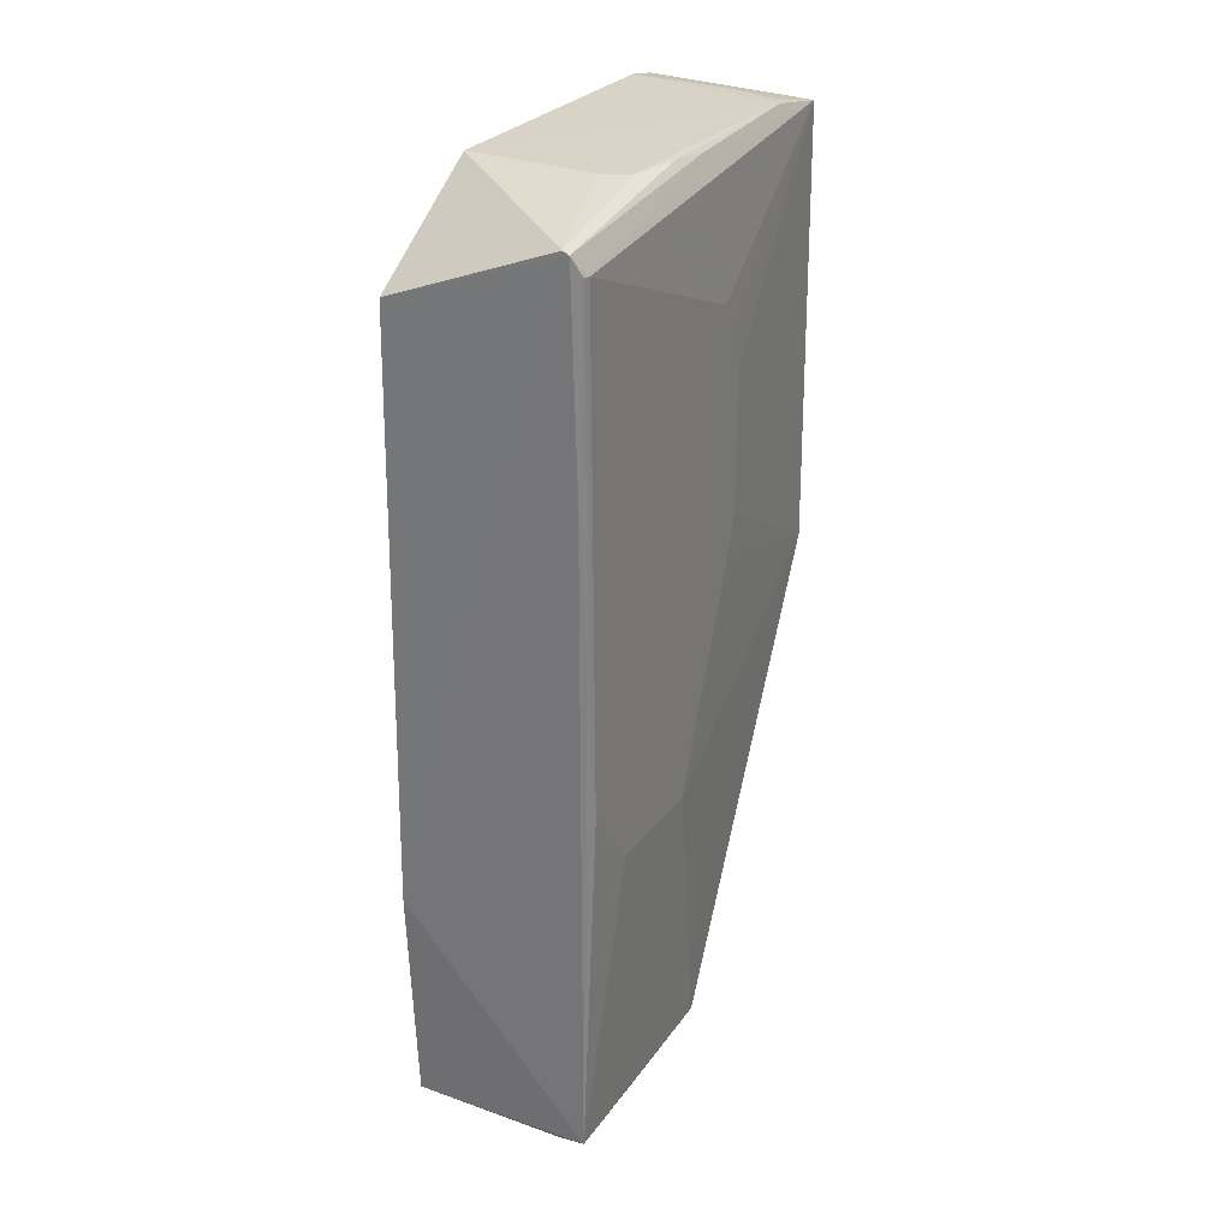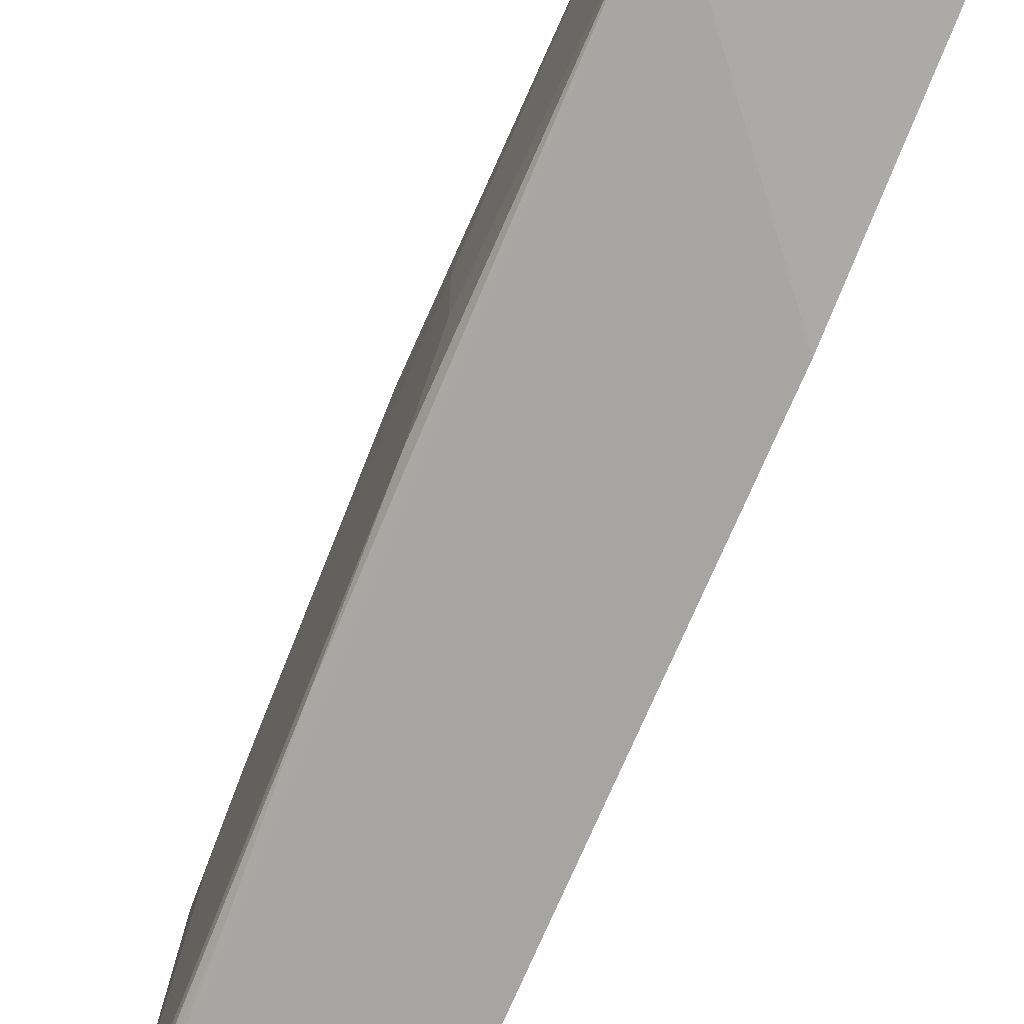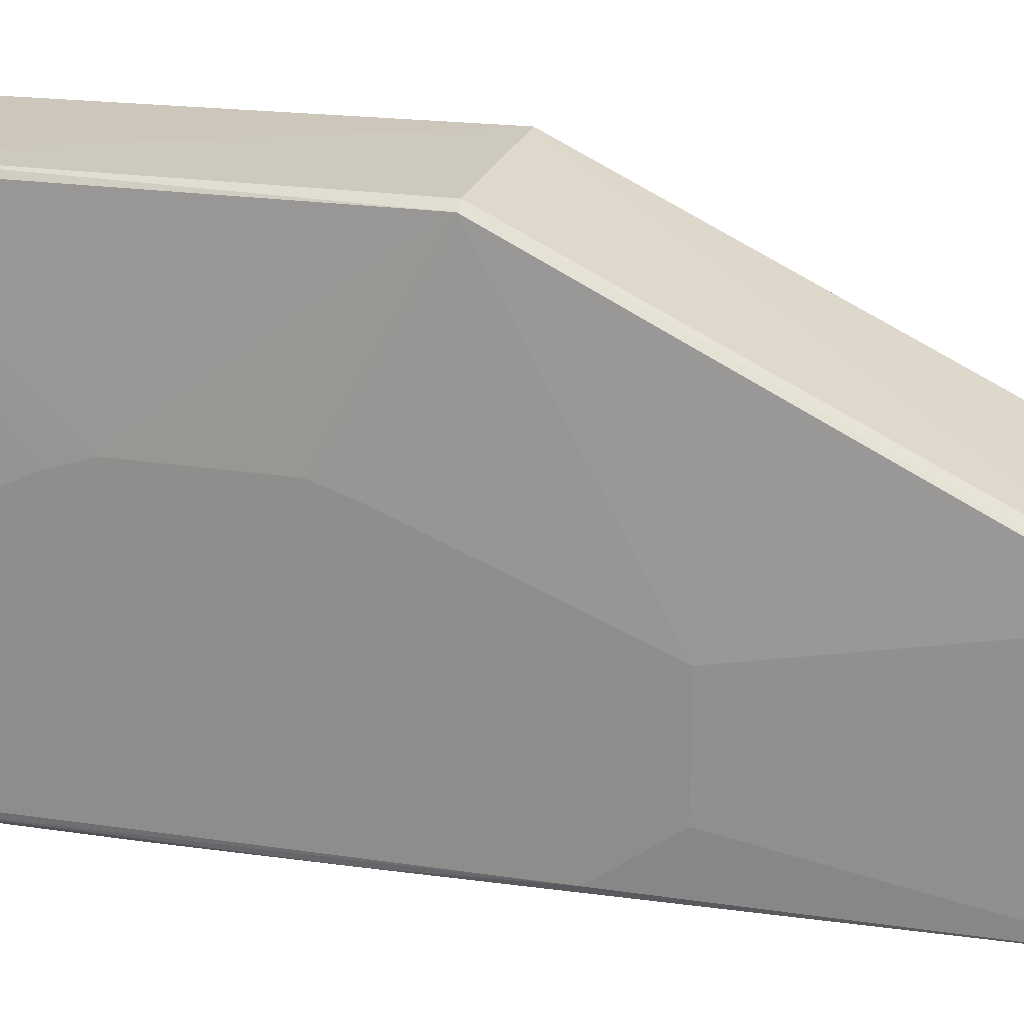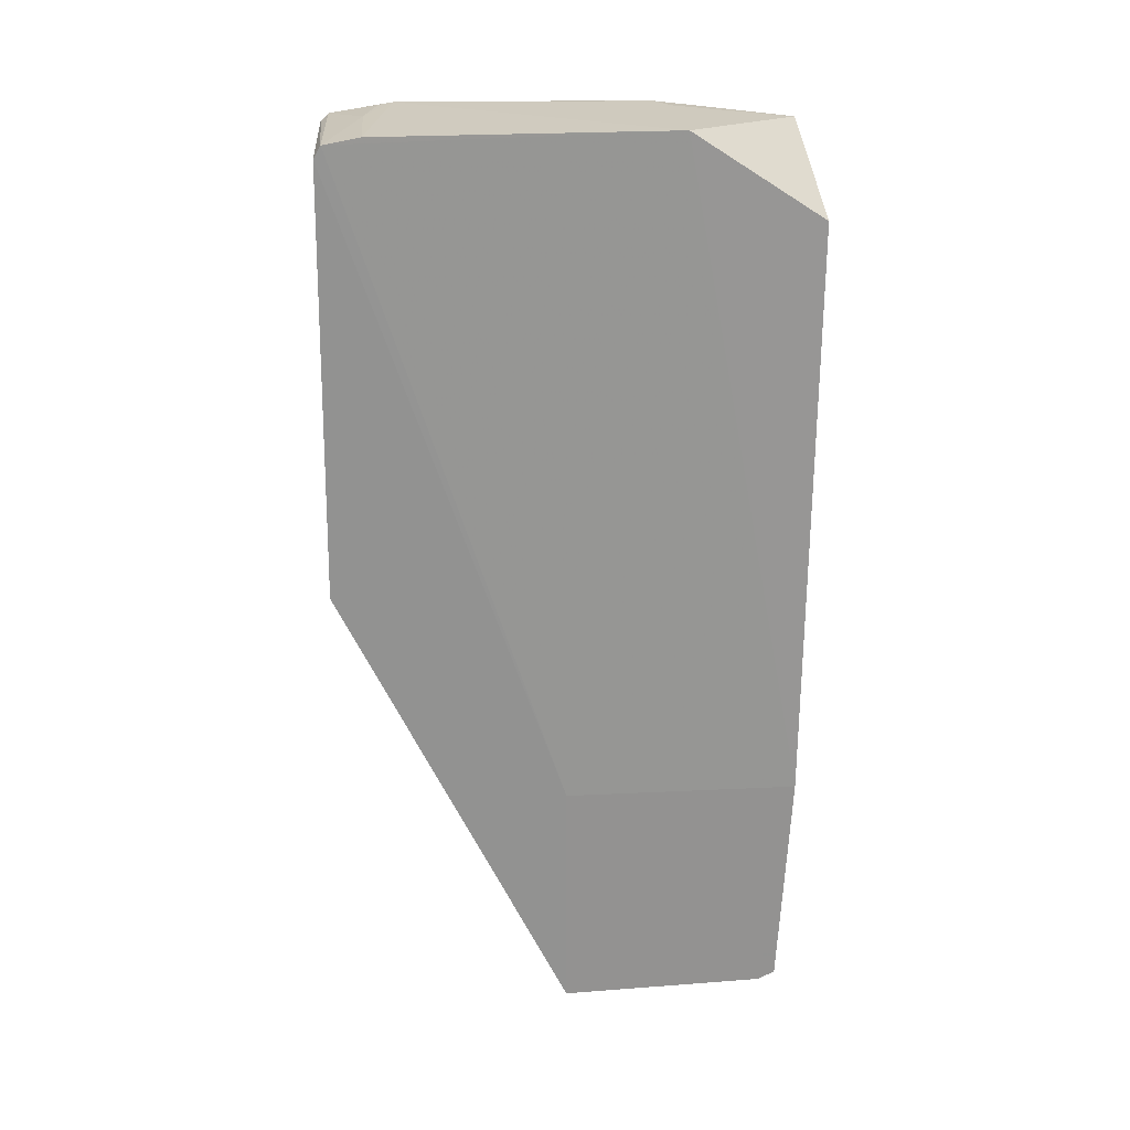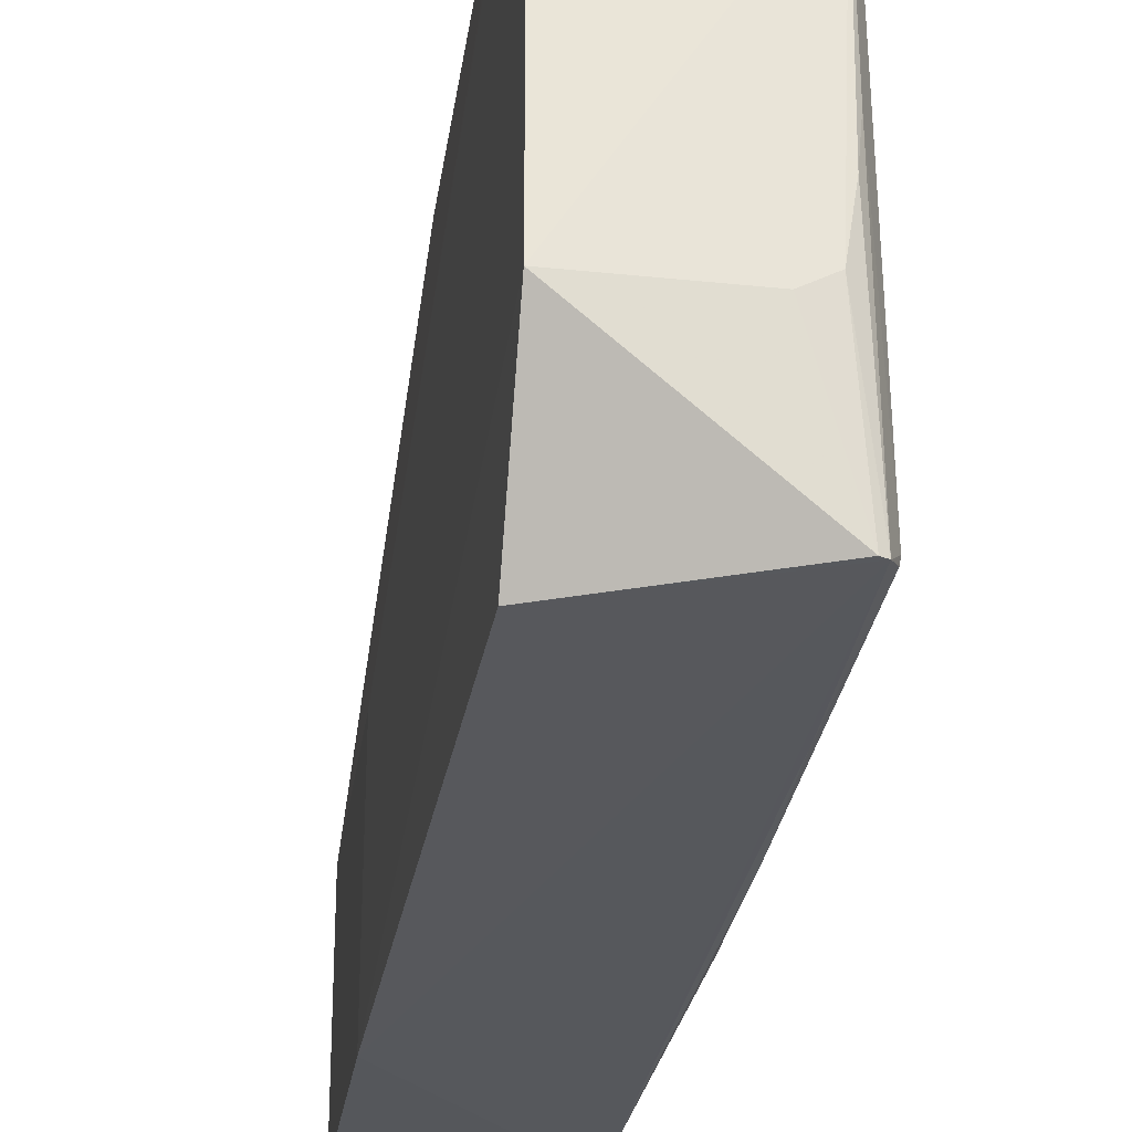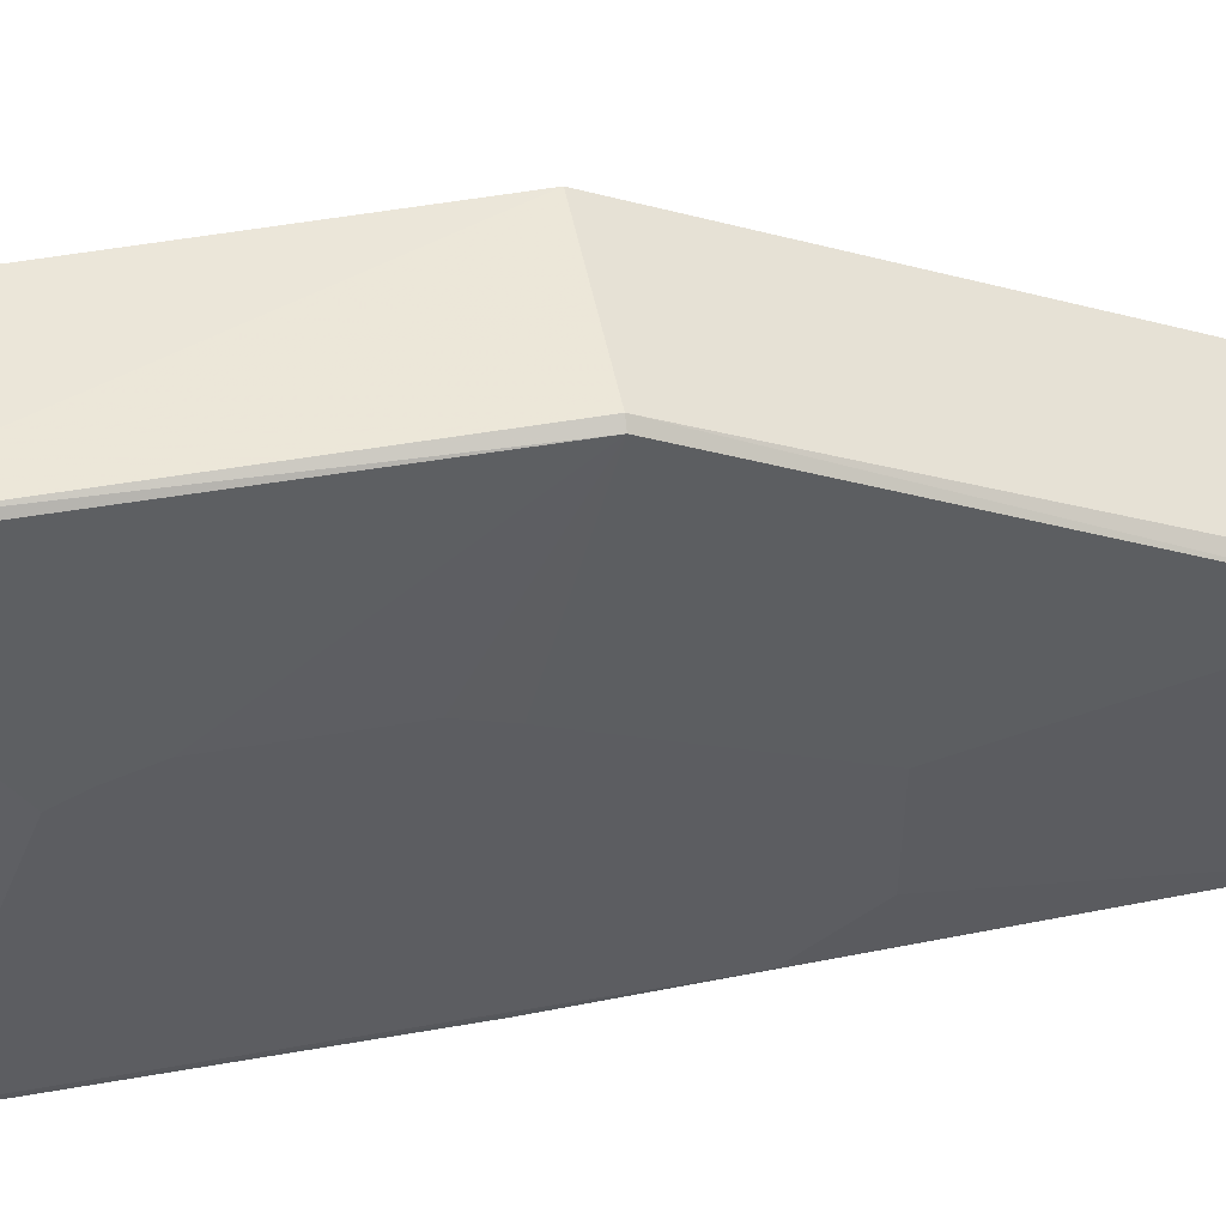
<metadata>
{"format":"obj","ext":"obj","renderer":"f3d","projection":"perspective","resolution":1024,"background":"white","views":[{"elev":28.0,"azim":28.5,"up":"+Z"},{"elev":-72.7,"azim":158.3,"up":"+Y"},{"elev":21.2,"azim":106.0,"up":"+Y"},{"elev":23.9,"azim":-94.6,"up":"+Z"},{"elev":-29.4,"azim":-8.0,"up":"+Y"},{"elev":47.7,"azim":79.0,"up":"+Y"}]}
</metadata>
<code>
v 0.03778 0.02008 0.08405
v 0.03881 -0.02136 0.0812
v 0.03781 7.611e-05 0.002311
v 0.02087 0.000104 5.244e-05
v 0.02217 -0.01024 0.08519
v 0.03777 -0.02067 0.001789
v 0.03728 0.02097 0.0435
v 0.03902 0.003948 0.05261
v 0.03617 -0.00895 0.085
v 0.02216 0.02093 0.08331
v 0.0366 0.0001476 0.000721
v 0.0209 -0.0207 0.001466
v 0.03901 0.001359 0.07206
v 0.03802 0.02037 0.04354
v 0.03905 -0.005128 0.02922
v 0.03745 -0.02203 0.08316
v 0.03725 0.01429 0.08504
v 0.02088 9.609e-05 0.02272
v 0.02217 0.02143 0.04349
v 0.03728 0.02077 0.08253
v 0.03615 -0.01927 0.0008845
v 0.0377 -0.01291 0.001769
v 0.03901 0.003946 0.06558
v 0.03893 -0.02075 0.08113
v 0.03903 0.002649 0.04871
v 0.03384 -0.01024 0.08502
v 0.02217 -0.02241 0.07727
v 0.03837 -0.02169 0.06435
v 0.02217 0.01689 0.08507
v 0.03698 -0.003751 0.08493
v 0.02088 -0.02183 0.02271
v 0.03642 0.02075 0.08359
v 0.0209 -0.01914 0.0006857
v 0.03491 -0.02005 0.0009046
v 0.03901 0.002646 0.06946
v 0.03897 -0.02035 0.03574
v 0.03741 0.0001663 0.08457
v 0.03804 -0.02202 0.08289
v 0.02216 0.02026 0.08446
v 0.03124 0.01689 0.08498
v 0.02744 -0.01988 0.0007679
v 0.039 -0.01544 0.02923
v 0.03879 -0.02119 0.05
v 0.03645 0.0156 0.08498
f 11 7 3
f 14 3 7
f 15 6 3
f 15 3 14
f 17 5 9
f 19 18 10
f 19 4 18
f 19 11 4
f 19 7 11
f 20 19 10
f 20 7 19
f 20 14 7
f 20 1 14
f 21 11 6
f 21 4 11
f 22 11 3
f 22 3 6
f 22 6 11
f 23 14 1
f 23 8 14
f 24 13 1
f 24 15 13
f 25 15 14
f 25 14 8
f 25 13 15
f 25 23 13
f 25 8 23
f 26 16 9
f 26 9 5
f 26 5 16
f 27 16 5
f 29 5 17
f 30 17 9
f 31 18 4
f 31 12 6
f 31 27 5
f 32 20 10
f 32 1 20
f 33 31 4
f 33 12 31
f 34 21 6
f 34 6 12
f 35 23 1
f 35 1 13
f 35 13 23
f 36 24 2
f 37 24 1
f 37 1 17
f 37 17 30
f 38 2 24
f 38 28 2
f 38 16 27
f 38 27 31
f 38 31 6
f 38 6 28
f 38 24 37
f 38 37 30
f 38 30 9
f 38 9 16
f 39 10 18
f 39 5 29
f 39 31 5
f 39 18 31
f 39 32 10
f 39 1 32
f 40 29 17
f 40 39 29
f 40 1 39
f 41 33 4
f 41 4 21
f 41 21 34
f 41 34 12
f 41 12 33
f 42 36 6
f 42 6 15
f 42 15 24
f 42 24 36
f 43 28 6
f 43 6 36
f 43 36 2
f 43 2 28
f 44 40 17
f 44 17 1
f 44 1 40

</code>
